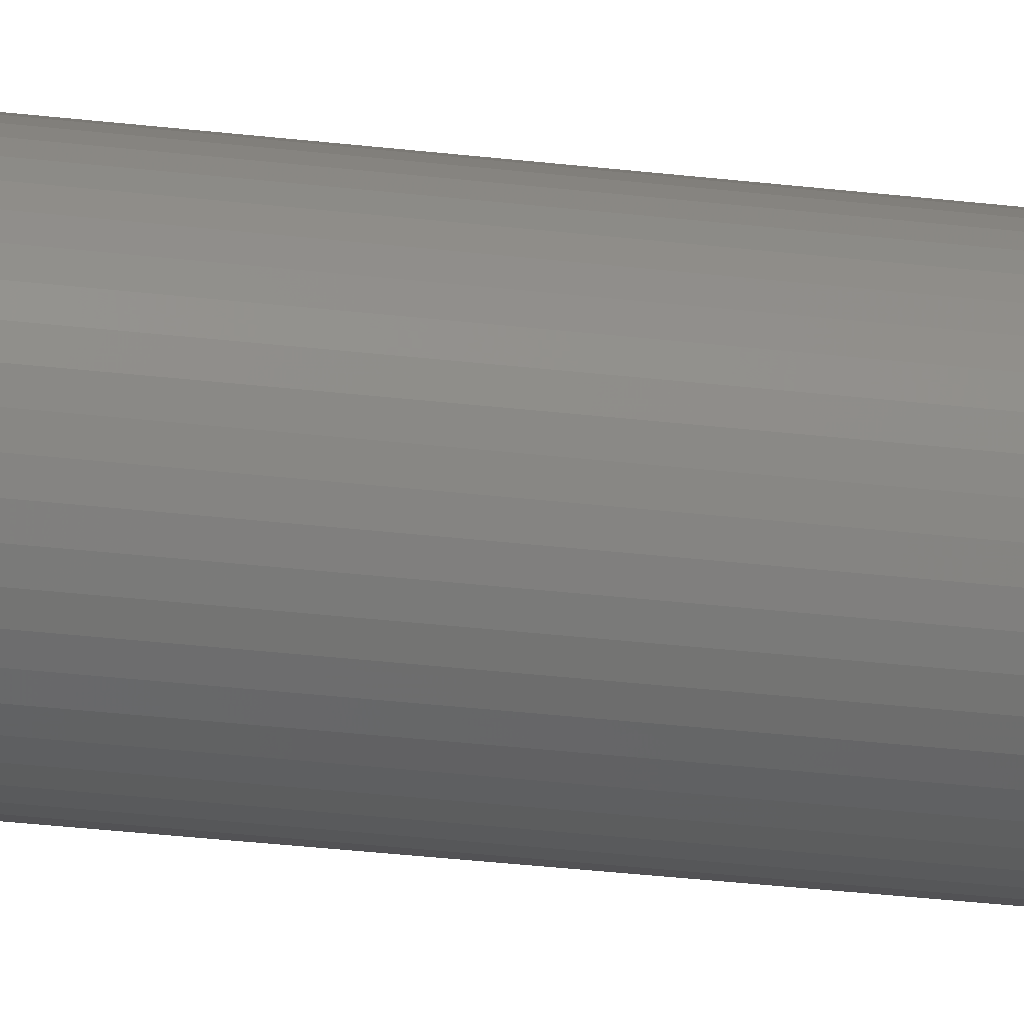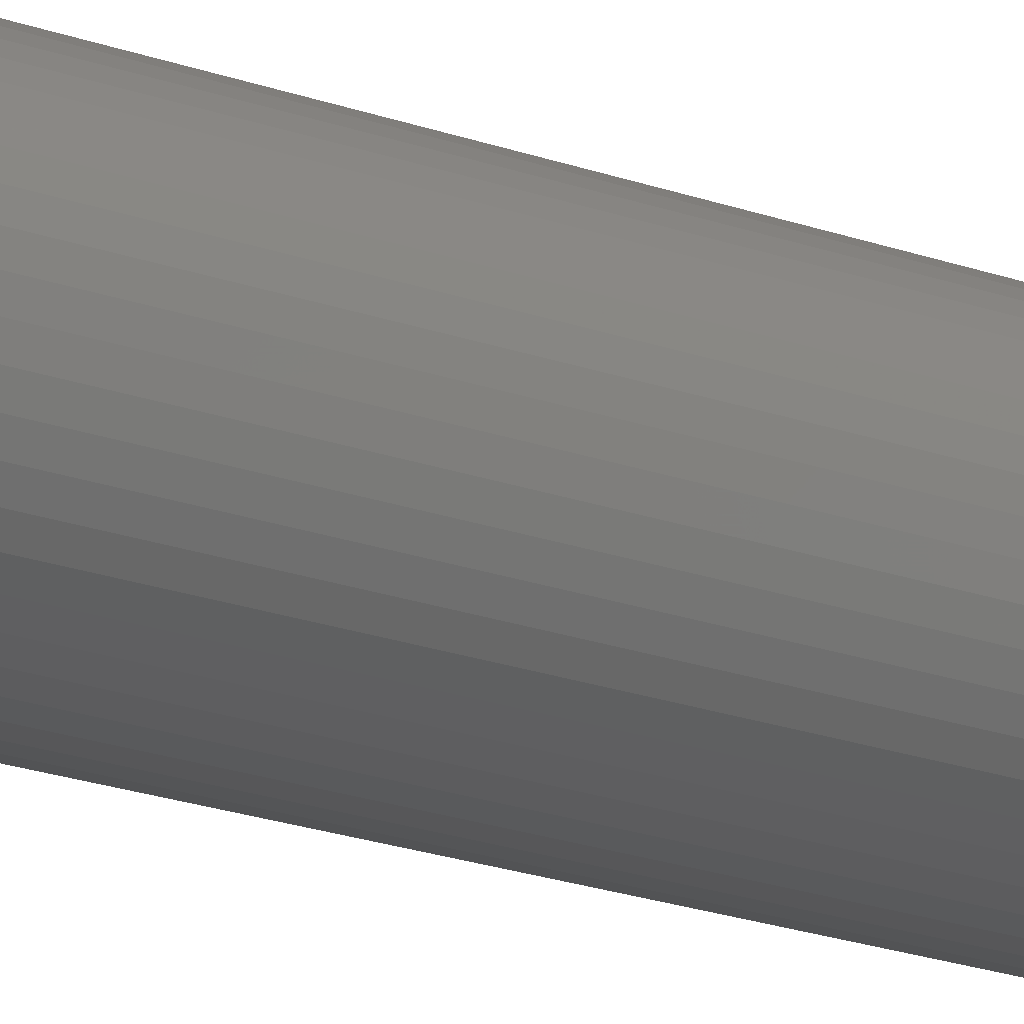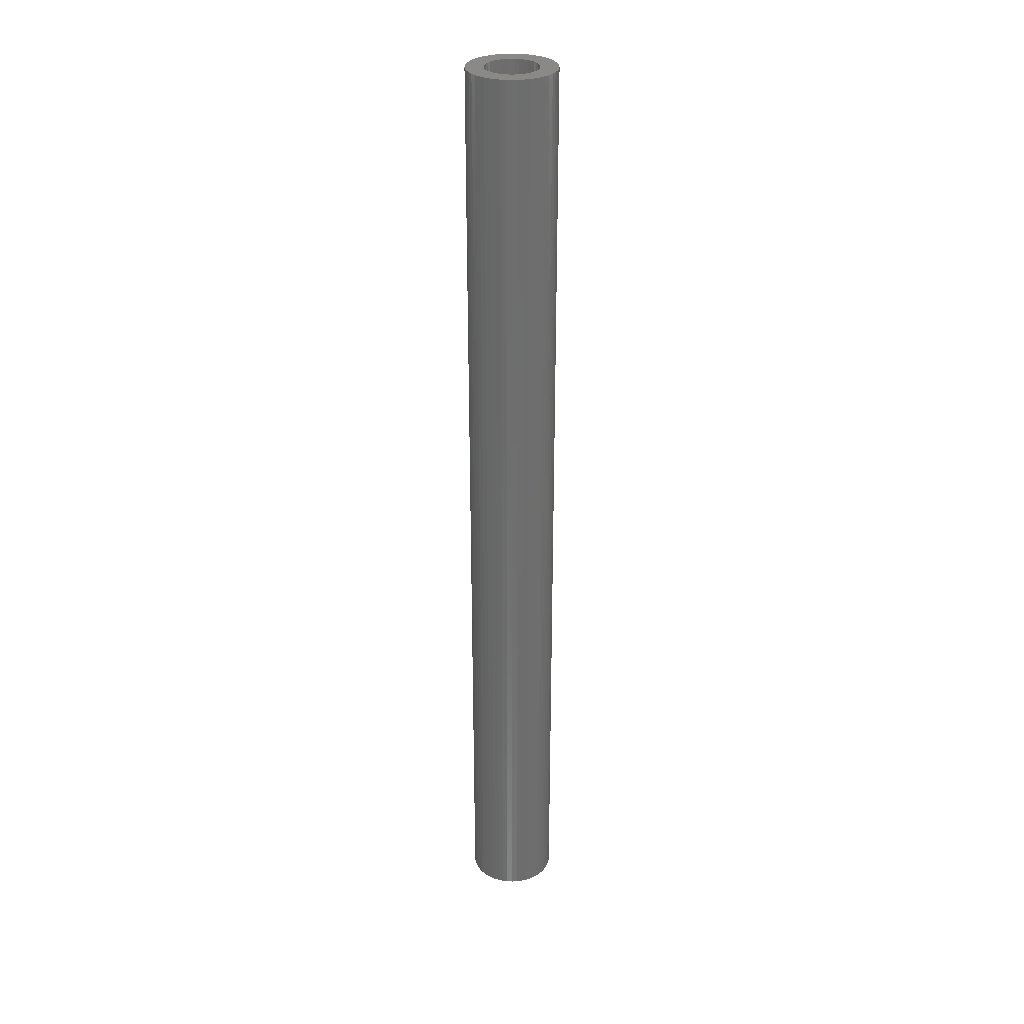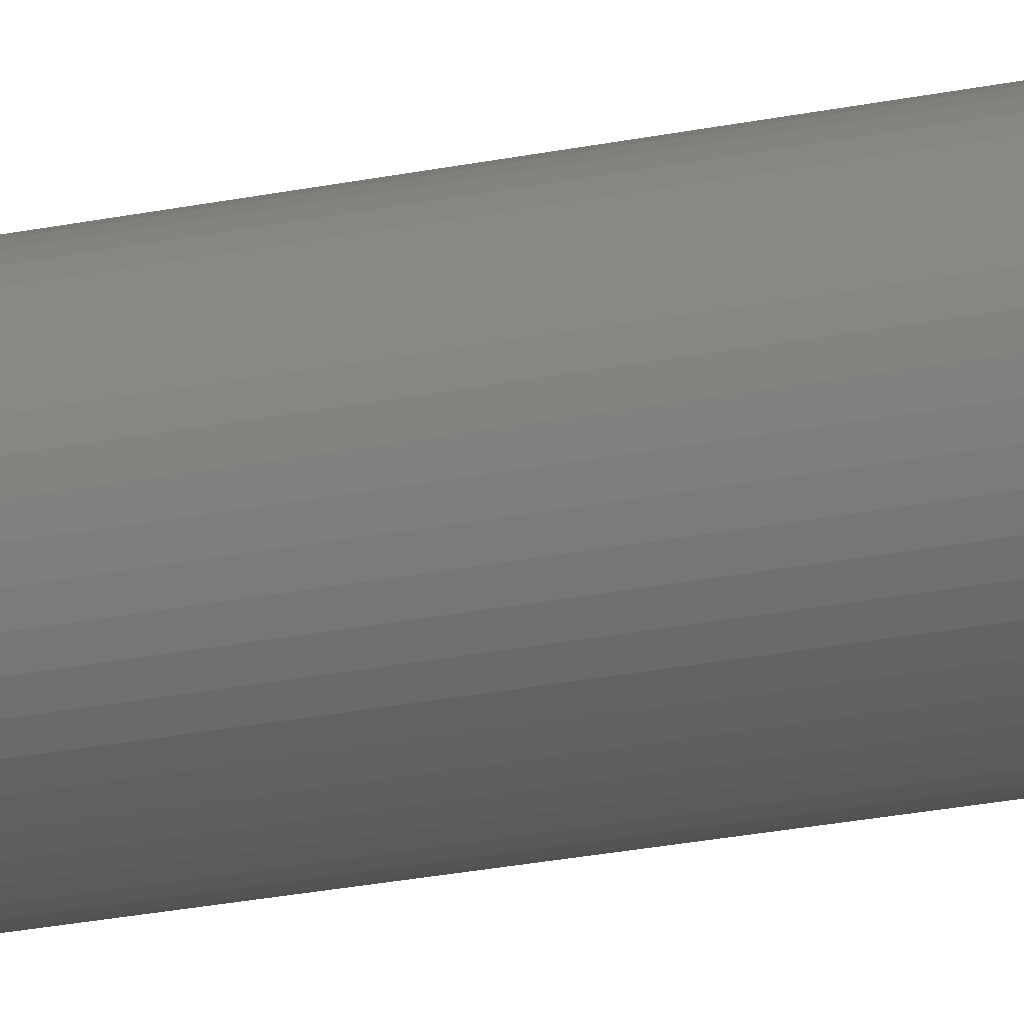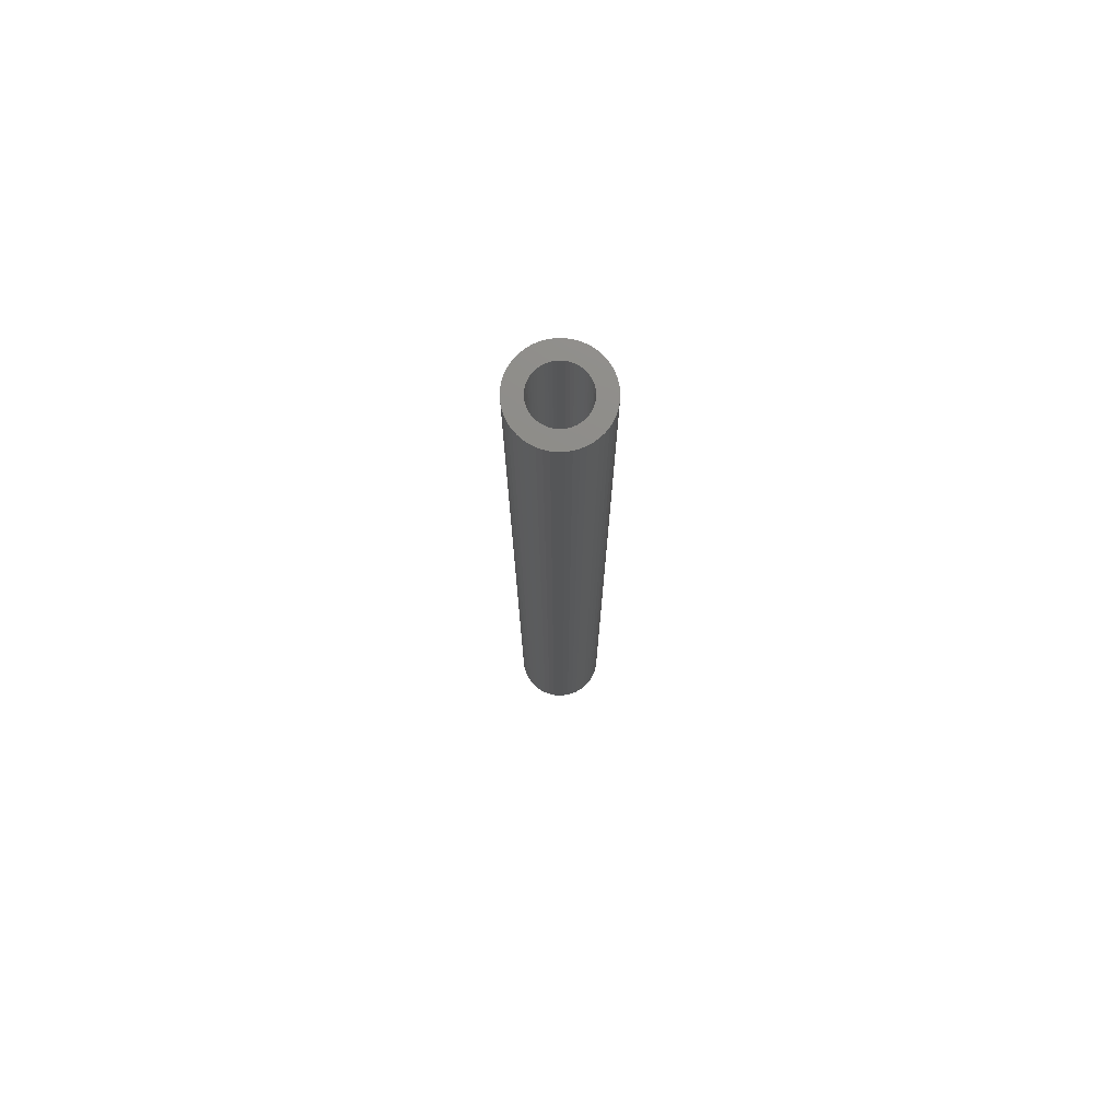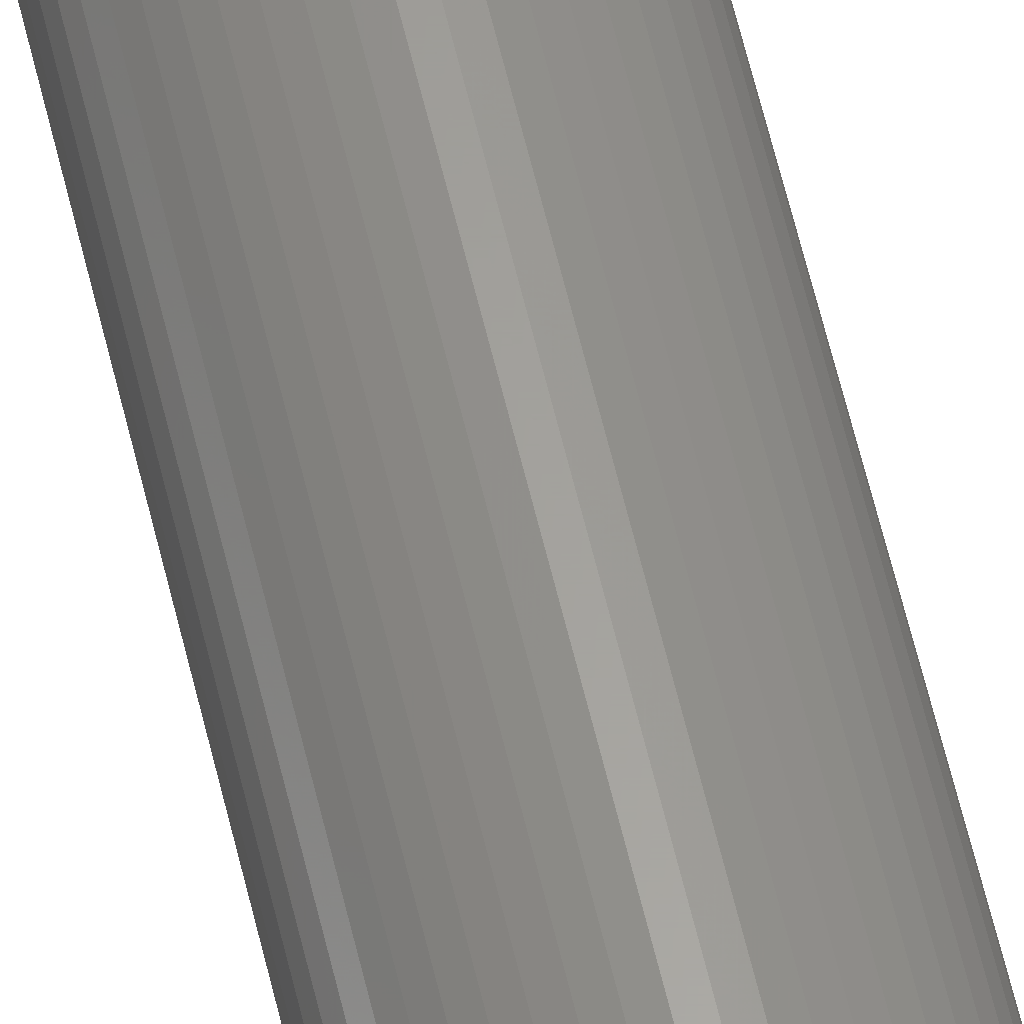
<metadata>
{"format":"stl","ext":"stl","renderer":"f3d","projection":"perspective","resolution":1024,"background":"white","views":[{"elev":-23.4,"azim":77.5,"up":"+Y"},{"elev":-13.3,"azim":44.6,"up":"+Y"},{"elev":29.9,"azim":-83.0,"up":"+Z"},{"elev":-19.5,"azim":-67.1,"up":"+Y"},{"elev":75.3,"azim":106.6,"up":"+Z"},{"elev":61.6,"azim":-13.4,"up":"+Y"}]}
</metadata>
<code>
# stl→obj: 200 verts, 400 faces
v 2.5 0 27
v 2.48 0.3133 -27
v 2.48 0.3133 27
v 2.5 0 -27
v -2.5 0 -27
v -2.48 0.3133 27
v -2.48 0.3133 -27
v -2.5 0 27
v 0.157 2.495 -27
v -0.157 2.495 27
v 0.157 2.495 27
v -0.157 2.495 -27
v 1.822 1.711 -27
v 1.594 1.926 27
v 1.822 1.711 27
v 1.594 1.926 -27
v -1.594 1.926 -27
v -1.822 1.711 27
v -1.594 1.926 27
v -1.822 1.711 -27
v -0.7725 2.378 -27
v -1.064 2.262 27
v -0.7725 2.378 27
v -1.064 2.262 -27
v 1.822 -1.711 27
v 2.023 -1.469 -27
v 2.023 -1.469 27
v 1.822 -1.711 -27
v 2.324 0.9203 27
v 2.191 1.204 -27
v 2.191 1.204 27
v 2.324 0.9203 -27
v 1.064 2.262 -27
v 0.7725 2.378 27
v 1.064 2.262 27
v 0.7725 2.378 -27
v 0.4685 2.456 27
v 0.4685 2.456 -27
v 1.34 2.111 27
v 1.34 2.111 -27
v -2.324 0.9203 -27
v -2.191 1.204 27
v -2.191 1.204 -27
v -2.324 0.9203 27
v -2.023 1.469 27
v -2.023 1.469 -27
v -2.421 0.6217 27
v -2.421 0.6217 -27
v -1.34 2.111 -27
v -1.34 2.111 27
v -0.4685 2.456 27
v -0.4685 2.456 -27
v -0.7725 -2.378 -27
v -0.4685 -2.456 27
v -0.7725 -2.378 27
v -0.4685 -2.456 -27
v 0.157 -2.495 -27
v 0.4685 -2.456 27
v 0.157 -2.495 27
v 0.4685 -2.456 -27
v 2.421 0.6217 27
v 2.421 0.6217 -27
v 2.023 1.469 27
v 2.023 1.469 -27
v 1.5 0 27
v 1.488 0.188 27
v 2.48 -0.3133 27
v 1.453 0.373 27
v 1.488 -0.188 27
v 1.395 0.5522 27
v 2.421 -0.6217 27
v 1.314 0.7226 27
v 1.453 -0.373 27
v 1.214 0.8817 27
v 2.324 -0.9203 27
v 1.093 1.027 27
v 1.395 -0.5522 27
v 2.191 -1.204 27
v 0.9561 1.156 27
v 0.8037 1.266 27
v 0.6387 1.357 27
v 0.4635 1.427 27
v 0.2811 1.473 27
v 0.09418 1.497 27
v -0.09418 1.497 27
v -0.2811 1.473 27
v -0.4635 1.427 27
v -0.6387 1.357 27
v -0.8037 1.266 27
v -0.9561 1.156 27
v -1.093 1.027 27
v -1.214 0.8817 27
v -1.314 0.7226 27
v -1.395 0.5522 27
v 1.314 -0.7226 27
v 1.214 -0.8817 27
v 1.093 -1.027 27
v 1.594 -1.926 27
v 0.9561 -1.156 27
v 1.34 -2.111 27
v 0.8037 -1.266 27
v 1.064 -2.262 27
v 0.6387 -1.357 27
v 0.7725 -2.378 27
v 0.4635 -1.427 27
v 0.2811 -1.473 27
v 0.09418 -1.497 27
v -0.09418 -1.497 27
v -0.157 -2.495 27
v -0.2811 -1.473 27
v -0.4635 -1.427 27
v -0.6387 -1.357 27
v -1.064 -2.262 27
v -0.8037 -1.266 27
v -1.34 -2.111 27
v -0.9561 -1.156 27
v -1.594 -1.926 27
v -1.093 -1.027 27
v -1.822 -1.711 27
v -1.214 -0.8817 27
v -2.023 -1.469 27
v -1.314 -0.7226 27
v -2.191 -1.204 27
v -1.395 -0.5522 27
v -2.324 -0.9203 27
v -1.453 -0.373 27
v -2.421 -0.6217 27
v -1.488 -0.188 27
v -2.48 -0.3133 27
v -1.5 0 27
v -1.453 0.373 27
v -1.488 0.188 27
v 2.48 -0.3133 -27
v 1.34 -2.111 -27
v 1.594 -1.926 -27
v 2.324 -0.9203 -27
v 2.191 -1.204 -27
v -0.157 -2.495 -27
v -2.191 -1.204 -27
v -2.324 -0.9203 -27
v -2.48 -0.3133 -27
v -2.421 -0.6217 -27
v 0.7725 -2.378 -27
v 1.064 -2.262 -27
v 2.421 -0.6217 -27
v -1.064 -2.262 -27
v 1.5 0 -27
v 1.488 -0.188 -27
v 1.453 -0.373 -27
v 1.488 0.188 -27
v 1.395 -0.5522 -27
v 1.314 -0.7226 -27
v 1.453 0.373 -27
v 1.214 -0.8817 -27
v 1.093 -1.027 -27
v 1.395 0.5522 -27
v 0.9561 -1.156 -27
v 0.8037 -1.266 -27
v 0.6387 -1.357 -27
v 0.4635 -1.427 -27
v 0.2811 -1.473 -27
v 0.09418 -1.497 -27
v -0.09418 -1.497 -27
v -0.2811 -1.473 -27
v -0.4635 -1.427 -27
v -0.6387 -1.357 -27
v -0.8037 -1.266 -27
v -1.34 -2.111 -27
v -0.9561 -1.156 -27
v -1.594 -1.926 -27
v -1.093 -1.027 -27
v -1.822 -1.711 -27
v -1.214 -0.8817 -27
v -2.023 -1.469 -27
v -1.314 -0.7226 -27
v -1.395 -0.5522 -27
v 1.314 0.7226 -27
v 1.214 0.8817 -27
v 1.093 1.027 -27
v 0.9561 1.156 -27
v 0.8037 1.266 -27
v 0.6387 1.357 -27
v 0.4635 1.427 -27
v 0.2811 1.473 -27
v 0.09418 1.497 -27
v -0.09418 1.497 -27
v -0.2811 1.473 -27
v -0.4635 1.427 -27
v -0.6387 1.357 -27
v -0.8037 1.266 -27
v -0.9561 1.156 -27
v -1.093 1.027 -27
v -1.214 0.8817 -27
v -1.314 0.7226 -27
v -1.395 0.5522 -27
v -1.453 0.373 -27
v -1.488 0.188 -27
v -1.5 0 -27
v -1.453 -0.373 -27
v -1.488 -0.188 -27
f 1 2 3
f 2 1 4
f 5 6 7
f 6 5 8
f 9 10 11
f 10 9 12
f 13 14 15
f 14 13 16
f 17 18 19
f 18 17 20
f 21 22 23
f 22 21 24
f 25 26 27
f 26 25 28
f 29 30 31
f 30 29 32
f 33 34 35
f 34 33 36
f 36 37 34
f 37 36 38
f 16 39 14
f 39 16 40
f 41 42 43
f 42 41 44
f 43 45 46
f 45 43 42
f 7 47 48
f 47 7 6
f 49 19 50
f 19 49 17
f 12 51 10
f 51 12 52
f 53 54 55
f 54 53 56
f 57 58 59
f 58 57 60
f 61 32 29
f 32 61 62
f 3 62 61
f 62 3 2
f 63 13 15
f 13 63 64
f 31 64 63
f 64 31 30
f 38 11 37
f 11 38 9
f 40 35 39
f 35 40 33
f 65 1 3
f 66 3 61
f 1 65 67
f 68 61 29
f 69 67 65
f 70 29 31
f 67 69 71
f 72 31 63
f 73 71 69
f 74 63 15
f 71 73 75
f 76 15 14
f 77 75 73
f 75 77 78
f 3 66 65
f 61 68 66
f 29 70 68
f 79 14 39
f 31 72 70
f 63 74 72
f 15 76 74
f 80 39 35
f 14 79 76
f 39 80 79
f 81 35 34
f 35 81 80
f 82 34 37
f 34 82 81
f 37 83 82
f 11 83 37
f 11 84 83
f 11 85 84
f 10 85 11
f 10 86 85
f 51 86 10
f 86 51 87
f 23 87 51
f 87 23 88
f 22 88 23
f 88 22 89
f 50 89 22
f 89 50 90
f 19 90 50
f 90 19 91
f 18 91 19
f 91 18 92
f 45 92 18
f 92 45 93
f 93 42 94
f 42 93 45
f 95 78 77
f 78 95 27
f 96 27 95
f 27 96 25
f 97 25 96
f 25 97 98
f 99 98 97
f 98 99 100
f 101 100 99
f 100 101 102
f 103 102 101
f 102 103 104
f 105 104 103
f 104 105 58
f 106 58 105
f 106 59 58
f 107 59 106
f 108 59 107
f 108 109 59
f 110 109 108
f 54 110 111
f 110 54 109
f 55 111 112
f 111 55 54
f 113 112 114
f 115 114 116
f 112 113 55
f 117 116 118
f 119 118 120
f 121 120 122
f 114 115 113
f 123 122 124
f 125 124 126
f 127 126 128
f 116 117 115
f 129 128 130
f 44 94 42
f 94 44 131
f 118 119 117
f 47 131 44
f 120 121 119
f 131 47 132
f 122 123 121
f 6 132 47
f 124 125 123
f 132 6 130
f 126 127 125
f 8 130 6
f 128 129 127
f 130 8 129
f 67 4 1
f 4 67 133
f 134 98 100
f 98 134 135
f 78 136 75
f 136 78 137
f 27 137 78
f 137 27 26
f 56 109 54
f 109 56 138
f 139 125 140
f 125 139 123
f 141 8 5
f 8 141 129
f 140 127 142
f 127 140 125
f 135 25 98
f 25 135 28
f 143 102 104
f 102 143 144
f 60 104 58
f 104 60 143
f 46 18 20
f 18 46 45
f 48 44 41
f 44 48 47
f 24 50 22
f 50 24 49
f 52 23 51
f 23 52 21
f 75 145 71
f 145 75 136
f 71 133 67
f 133 71 145
f 146 55 113
f 55 146 53
f 142 129 141
f 129 142 127
f 147 4 133
f 148 133 145
f 4 147 2
f 149 145 136
f 150 2 147
f 151 136 137
f 2 150 62
f 152 137 26
f 153 62 150
f 154 26 28
f 62 153 32
f 155 28 135
f 156 32 153
f 32 156 30
f 133 148 147
f 145 149 148
f 136 151 149
f 157 135 134
f 137 152 151
f 26 154 152
f 28 155 154
f 158 134 144
f 135 157 155
f 134 158 157
f 159 144 143
f 144 159 158
f 160 143 60
f 143 160 159
f 60 161 160
f 57 161 60
f 57 162 161
f 57 163 162
f 138 163 57
f 138 164 163
f 56 164 138
f 164 56 165
f 53 165 56
f 165 53 166
f 146 166 53
f 166 146 167
f 168 167 146
f 167 168 169
f 170 169 168
f 169 170 171
f 172 171 170
f 171 172 173
f 174 173 172
f 173 174 175
f 175 139 176
f 139 175 174
f 177 30 156
f 30 177 64
f 178 64 177
f 64 178 13
f 179 13 178
f 13 179 16
f 180 16 179
f 16 180 40
f 181 40 180
f 40 181 33
f 182 33 181
f 33 182 36
f 183 36 182
f 36 183 38
f 184 38 183
f 184 9 38
f 185 9 184
f 186 9 185
f 186 12 9
f 187 12 186
f 52 187 188
f 187 52 12
f 21 188 189
f 188 21 52
f 24 189 190
f 49 190 191
f 189 24 21
f 17 191 192
f 20 192 193
f 46 193 194
f 190 49 24
f 43 194 195
f 41 195 196
f 48 196 197
f 191 17 49
f 7 197 198
f 140 176 139
f 176 140 199
f 192 20 17
f 142 199 140
f 193 46 20
f 199 142 200
f 194 43 46
f 141 200 142
f 195 41 43
f 200 141 198
f 196 48 41
f 5 198 141
f 197 7 48
f 198 5 7
f 144 100 102
f 100 144 134
f 138 59 109
f 59 138 57
f 172 117 119
f 117 172 170
f 172 121 174
f 121 172 119
f 174 123 139
f 123 174 121
f 168 113 115
f 113 168 146
f 170 115 117
f 115 170 168
f 147 66 150
f 66 147 65
f 130 197 132
f 197 130 198
f 186 84 85
f 84 186 185
f 180 76 79
f 76 180 179
f 192 90 91
f 90 192 191
f 189 87 88
f 87 189 188
f 156 72 177
f 72 156 70
f 150 68 153
f 68 150 66
f 183 81 82
f 81 183 182
f 184 82 83
f 82 184 183
f 181 79 80
f 79 181 180
f 94 194 93
f 194 94 195
f 93 193 92
f 193 93 194
f 131 195 94
f 195 131 196
f 191 89 90
f 89 191 190
f 187 85 86
f 85 187 186
f 148 65 147
f 65 148 69
f 164 111 110
f 111 164 165
f 122 176 124
f 176 122 175
f 161 107 106
f 107 161 162
f 153 70 156
f 70 153 68
f 178 76 179
f 76 178 74
f 177 74 178
f 74 177 72
f 185 83 84
f 83 185 184
f 182 80 81
f 80 182 181
f 92 192 91
f 192 92 193
f 132 196 131
f 196 132 197
f 190 88 89
f 88 190 189
f 188 86 87
f 86 188 187
f 151 73 149
f 73 151 77
f 149 69 148
f 69 149 73
f 163 110 108
f 110 163 164
f 124 199 126
f 199 124 176
f 159 105 103
f 105 159 160
f 160 106 105
f 106 160 161
f 158 103 101
f 103 158 159
f 155 99 97
f 99 155 157
f 152 77 151
f 77 152 95
f 155 96 154
f 96 155 97
f 165 112 111
f 112 165 166
f 169 118 116
f 118 169 171
f 128 198 130
f 198 128 200
f 126 200 128
f 200 126 199
f 157 101 99
f 101 157 158
f 154 95 152
f 95 154 96
f 162 108 107
f 108 162 163
f 167 116 114
f 116 167 169
f 120 175 122
f 175 120 173
f 166 114 112
f 114 166 167
f 118 173 120
f 173 118 171

</code>
